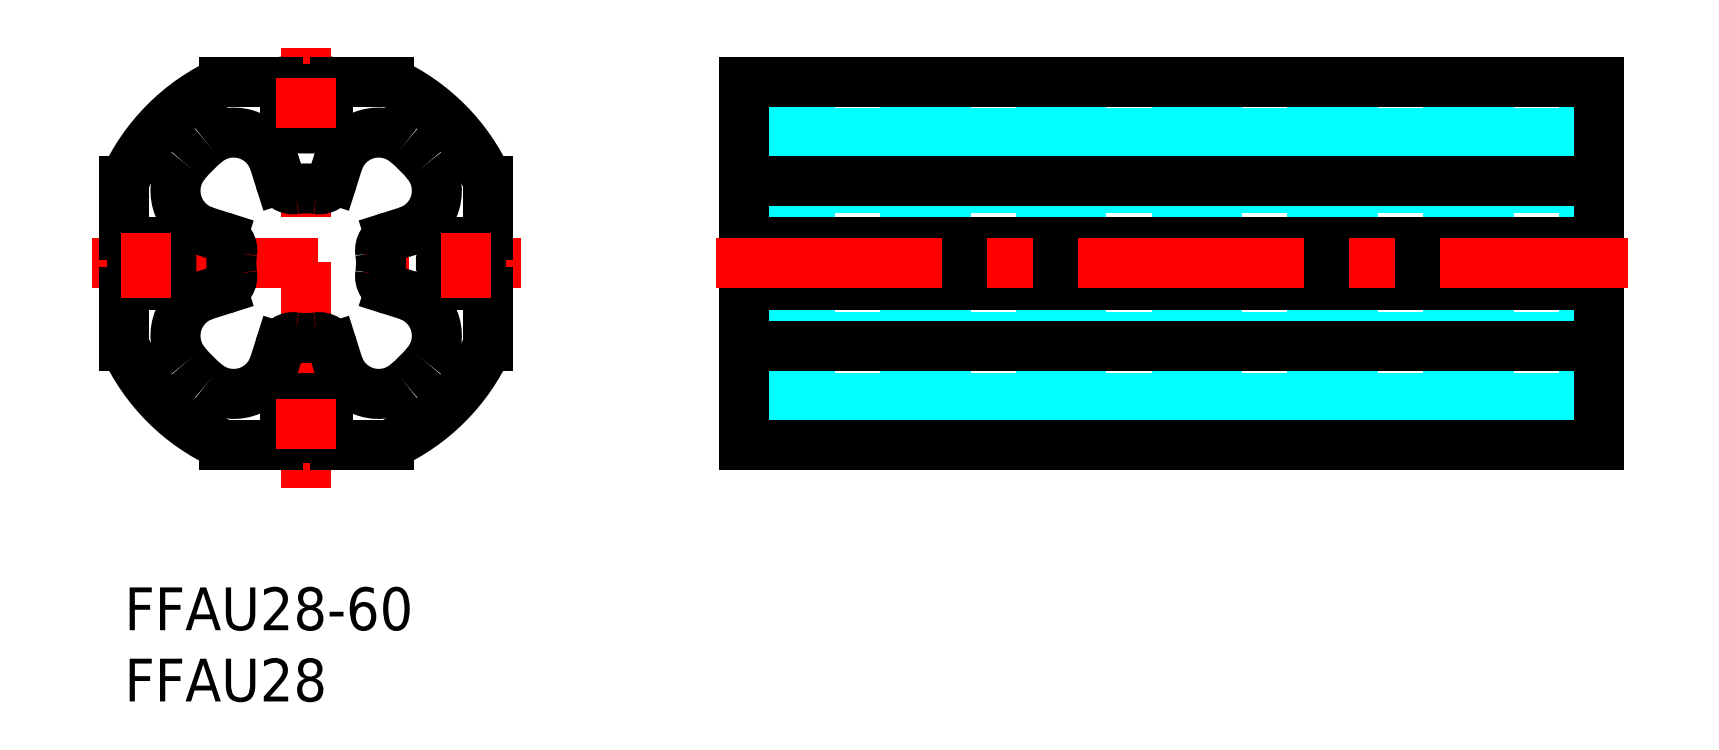
<metadata>
{"format":"dxf","ext":"dxf","renderer":"ezdxf+matplotlib","layout":"modelspace","background":"white","min_lineweight":24,"dpi":150}
</metadata>
<code>
0
SECTION
2
ENTITIES
0
LINE
8
MSM_DASHED
10
43.5
20
12.97
30
0
11
103.5
21
12.97
31
0
0
LINE
8
MSM_DASHED
10
103.5
20
13.3
30
0
11
43.5
21
13.3
31
0
0
LINE
8
MSM_DASHED
10
43.5
20
32.53
30
0
11
103.5
21
32.53
31
0
0
LINE
8
MSM_DASHED
10
43.5
20
32.2
30
0
11
103.5
21
32.2
31
0
0
LINE
8
MSM_DASHED
10
103.5
20
28
30
0
11
43.5
21
28
31
0
0
LINE
8
MSM_DASHED
10
43.5
20
17.5
30
0
11
103.5
21
17.5
31
0
0
LINE
8
MSM_DASHED
10
43.5
20
34
30
0
11
103.5
21
34
31
0
0
LINE
8
MSM_DASHED
10
43.5
20
11.5
30
0
11
103.5
21
11.5
31
0
0
LINE
8
MSM_DASHED
10
43.5
20
17.55
30
0
11
103.5
21
17.55
31
0
0
LINE
8
MSM_DASHED
10
103.5
20
17.57
30
0
11
43.5
21
17.57
31
0
0
LINE
8
MSM_DASHED
10
43.5
20
27.95
30
0
11
103.5
21
27.95
31
0
0
LINE
8
MSM_DASHED
10
43.5
20
27.93
30
0
11
103.5
21
27.93
31
0
0
LINE
8
MSM_DASHED
10
43.5
20
35
30
0
11
103.5
21
35
31
0
0
LINE
8
MSM_DASHED
10
43.5
20
10.5
30
0
11
103.5
21
10.5
31
0
0
LINE
8
MSM_DASHED
10
43.5
20
16.87
30
0
11
103.5
21
16.87
31
0
0
LINE
8
MSM_DASHED
10
43.5
20
28.63
30
0
11
103.5
21
28.63
31
0
0
LINE
8
MSM_DASHED
10
43.5
20
21.99
30
0
11
103.5
21
21.99
31
0
0
LINE
8
MSM_DASHED
10
43.5
20
23.51
30
0
11
103.5
21
23.51
31
0
0
LINE
8
MSM_DASHED
10
43.5
20
24.61
30
0
11
103.5
21
24.61
31
0
0
LINE
8
MSM_DASHED
10
43.5
20
20.89
30
0
11
103.5
21
20.89
31
0
0
LINE
8
MSM_DASHED
10
43.5
20
14.27
30
0
11
103.5
21
14.27
31
0
0
LINE
8
MSM_DASHED
10
43.5
20
15.68
30
0
11
103.5
21
15.68
31
0
0
LINE
8
MSM_DASHED
10
43.5
20
13.58
30
0
11
103.5
21
13.58
31
0
0
LINE
8
MSM_DASHED
10
43.5
20
31.23
30
0
11
103.5
21
31.23
31
0
0
LINE
8
MSM_DASHED
10
43.5
20
29.82
30
0
11
103.5
21
29.82
31
0
0
LINE
8
MSM_DASHED
10
103.5
20
31.92
30
0
11
43.5
21
31.92
31
0
0
LINE
8
MSM_DASHED
10
43.5
20
24.98
30
0
11
103.5
21
24.98
31
0
0
LINE
8
MSM_DASHED
10
43.5
20
20.52
30
0
11
103.5
21
20.52
31
0
0
LINE
8
MSM_DASHED
10
43.5
20
15.75
30
0
11
103.5
21
15.75
31
0
0
LINE
8
MSM_DASHED
10
43.5
20
29.75
30
0
11
103.5
21
29.75
31
0
0
LINE
8
MSM_DASHED
10
43.5
20
22.45
30
0
11
103.5
21
22.45
31
0
0
LINE
8
MSM_DASHED
10
103.5
20
23.05
30
0
11
43.5
21
23.05
31
0
0
LINE
8
MSM_CONTINUOUS
10
43.5
20
23.05
30
0
11
103.5
21
23.05
31
0
0
LINE
8
MSM_CONTINUOUS
10
43.5
20
22.45
30
0
11
103.5
21
22.45
31
0
0
LINE
8
MSM_CONTINUOUS
10
43.5
20
35.5
30
0
11
103.5
21
35.5
31
0
0
LINE
8
MSM_CONTINUOUS
10
43.5
20
28.53
30
0
11
103.5
21
28.53
31
0
0
LINE
8
MSM_CONTINUOUS
10
43.5
20
16.97
30
0
11
103.5
21
16.97
31
0
0
LINE
8
MSM_CONTINUOUS
10
43.5
20
10
30
0
11
103.5
21
10
31
0
0
LINE
8
MSM_CONTINUOUS
10
43.5
20
24.25
30
0
11
103.5
21
24.25
31
0
0
LINE
8
MSM_CONTINUOUS
10
103.5
20
10
30
0
11
103.5
21
35.5
31
0
0
LINE
8
MSM_CONTINUOUS
10
43.5
20
21.25
30
0
11
103.5
21
21.25
31
0
0
LINE
8
MSM_CONTINUOUS
10
43.5
20
10
30
0
11
43.5
21
35.5
31
0
0
LINE
8
MSM_CENTER
10
12.75
20
6.971
30
0
11
12.75
21
37.87
31
0
0
LINE
8
MSM_CENTER
10
-2.293
20
22.75
30
0
11
27.8
21
22.75
31
0
0
ARC
8
MSM_CONTINUOUS
10
12.75
20
22.75
30
0
40
14
50
114.4
51
155.6
0
LINE
8
MSM_CONTINUOUS
10
0
20
28.53
30
0
11
0
21
24.75
31
0
0
ARC
8
MSM_CONTINUOUS
10
0.5
20
24.75
30
0
40
0.5
50
180
51
270
0
LINE
8
MSM_CONTINUOUS
10
0.5
20
24.25
30
0
11
1.5
21
24.25
31
0
0
ARC
8
MSM_CONTINUOUS
10
1.5
20
22.75
30
0
40
1.5
50
11.48
51
90
0
ARC
8
MSM_CONTINUOUS
10
3
20
22.75
30
0
40
0.3
50
264.3
51
95.74
0
ARC
8
MSM_CONTINUOUS
10
1.5
20
22.75
30
0
40
1.5
50
270
51
348.5
0
LINE
8
MSM_CONTINUOUS
10
1.5
20
21.25
30
0
11
0.5
21
21.25
31
0
0
ARC
8
MSM_CONTINUOUS
10
0.5
20
20.75
30
0
40
0.5
50
90
51
180
0
LINE
8
MSM_CONTINUOUS
10
0
20
20.75
30
0
11
0
21
16.97
31
0
0
ARC
8
MSM_CONTINUOUS
10
12.75
20
22.75
30
0
40
14
50
204.4
51
245.6
0
LINE
8
MSM_CONTINUOUS
10
6.967
20
10
30
0
11
10.75
21
10
31
0
0
ARC
8
MSM_CONTINUOUS
10
10.75
20
10.5
30
0
40
0.5
50
270
51
0
0
LINE
8
MSM_CONTINUOUS
10
11.25
20
10.5
30
0
11
11.25
21
11.5
31
0
0
ARC
8
MSM_CONTINUOUS
10
12.75
20
11.5
30
0
40
1.5
50
101.5
51
180
0
ARC
8
MSM_CONTINUOUS
10
12.75
20
13
30
0
40
0.3
50
354.3
51
185.7
0
ARC
8
MSM_CONTINUOUS
10
12.75
20
11.5
30
0
40
1.5
50
8.538e-07
51
78.52
0
LINE
8
MSM_CONTINUOUS
10
14.25
20
11.5
30
0
11
14.25
21
10.5
31
0
0
ARC
8
MSM_CONTINUOUS
10
14.75
20
10.5
30
0
40
0.5
50
180
51
270
0
LINE
8
MSM_CONTINUOUS
10
14.75
20
10
30
0
11
18.53
21
10
31
0
0
ARC
8
MSM_CONTINUOUS
10
12.75
20
22.75
30
0
40
14
50
294.4
51
335.6
0
LINE
8
MSM_CONTINUOUS
10
25.5
20
16.97
30
0
11
25.5
21
20.75
31
0
0
ARC
8
MSM_CONTINUOUS
10
25
20
20.75
30
0
40
0.5
50
0
51
90
0
LINE
8
MSM_CONTINUOUS
10
25
20
21.25
30
0
11
24
21
21.25
31
0
0
ARC
8
MSM_CONTINUOUS
10
24
20
22.75
30
0
40
1.5
50
191.5
51
270
0
ARC
8
MSM_CONTINUOUS
10
22.5
20
22.75
30
0
40
0.3
50
84.26
51
275.7
0
ARC
8
MSM_CONTINUOUS
10
24
20
22.75
30
0
40
1.5
50
90
51
168.5
0
LINE
8
MSM_CONTINUOUS
10
24
20
24.25
30
0
11
25
21
24.25
31
0
0
ARC
8
MSM_CONTINUOUS
10
25
20
24.75
30
0
40
0.5
50
270
51
0
0
LINE
8
MSM_CONTINUOUS
10
25.5
20
24.75
30
0
11
25.5
21
28.53
31
0
0
ARC
8
MSM_CONTINUOUS
10
12.75
20
22.75
30
0
40
14
50
24.4
51
65.6
0
LINE
8
MSM_CONTINUOUS
10
18.53
20
35.5
30
0
11
14.75
21
35.5
31
0
0
ARC
8
MSM_CONTINUOUS
10
14.75
20
35
30
0
40
0.5
50
90
51
180
0
LINE
8
MSM_CONTINUOUS
10
14.25
20
35
30
0
11
14.25
21
34
31
0
0
ARC
8
MSM_CONTINUOUS
10
12.75
20
34
30
0
40
1.5
50
281.5
51
8.538e-07
0
ARC
8
MSM_CONTINUOUS
10
12.75
20
32.5
30
0
40
0.3
50
174.3
51
5.739
0
ARC
8
MSM_CONTINUOUS
10
12.75
20
34
30
0
40
1.5
50
180
51
258.5
0
LINE
8
MSM_CONTINUOUS
10
11.25
20
34
30
0
11
11.25
21
35
31
0
0
ARC
8
MSM_CONTINUOUS
10
10.75
20
35
30
0
40
0.5
50
0
51
90
0
LINE
8
MSM_CONTINUOUS
10
6.866
20
20.89
30
0
11
5.677
21
20.52
31
0
0
ARC
8
MSM_CONTINUOUS
10
6.565
20
21.85
30
0
40
1
50
287.5
51
8.293
0
ARC
8
MSM_CONTINUOUS
10
12.75
20
22.75
30
0
40
5.25
50
171.7
51
188.3
0
ARC
8
MSM_CONTINUOUS
10
6.565
20
23.65
30
0
40
1
50
351.7
51
72.5
0
LINE
8
MSM_CONTINUOUS
10
5.677
20
24.98
30
0
11
6.866
21
24.61
31
0
0
ARC
8
MSM_CONTINUOUS
10
6.579
20
27.84
30
0
40
3
50
140.5
51
252.5
0
ARC
8
MSM_CONTINUOUS
10
12.75
20
22.75
30
0
40
11
50
129.5
51
140.5
0
ARC
8
MSM_CONTINUOUS
10
7.659
20
28.92
30
0
40
3
50
17.5
51
129.5
0
LINE
8
MSM_CONTINUOUS
10
10.89
20
28.63
30
0
11
10.52
21
29.82
31
0
0
ARC
8
MSM_CONTINUOUS
10
11.85
20
28.93
30
0
40
1
50
197.5
51
278.3
0
ARC
8
MSM_CONTINUOUS
10
12.75
20
22.75
30
0
40
5.25
50
81.71
51
98.29
0
ARC
8
MSM_CONTINUOUS
10
13.65
20
28.93
30
0
40
1
50
261.7
51
342.5
0
LINE
8
MSM_CONTINUOUS
10
14.98
20
29.82
30
0
11
14.61
21
28.63
31
0
0
ARC
8
MSM_CONTINUOUS
10
17.84
20
28.92
30
0
40
3
50
50.48
51
162.5
0
ARC
8
MSM_CONTINUOUS
10
12.75
20
22.75
30
0
40
11
50
39.52
51
50.48
0
ARC
8
MSM_CONTINUOUS
10
18.92
20
27.84
30
0
40
3
50
287.5
51
39.52
0
LINE
8
MSM_CONTINUOUS
10
18.63
20
24.61
30
0
11
19.82
21
24.98
31
0
0
ARC
8
MSM_CONTINUOUS
10
18.93
20
23.65
30
0
40
1
50
107.5
51
188.3
0
ARC
8
MSM_CONTINUOUS
10
12.75
20
22.75
30
0
40
5.25
50
351.7
51
8.293
0
ARC
8
MSM_CONTINUOUS
10
18.93
20
21.85
30
0
40
1
50
171.7
51
252.5
0
LINE
8
MSM_CONTINUOUS
10
19.82
20
20.52
30
0
11
18.63
21
20.89
31
0
0
ARC
8
MSM_CONTINUOUS
10
18.92
20
17.66
30
0
40
3
50
320.5
51
72.5
0
ARC
8
MSM_CONTINUOUS
10
12.75
20
22.75
30
0
40
11
50
309.5
51
320.5
0
ARC
8
MSM_CONTINUOUS
10
17.84
20
16.58
30
0
40
3
50
197.5
51
309.5
0
LINE
8
MSM_CONTINUOUS
10
14.61
20
16.87
30
0
11
14.98
21
15.68
31
0
0
ARC
8
MSM_CONTINUOUS
10
13.65
20
16.57
30
0
40
1
50
17.5
51
98.29
0
ARC
8
MSM_CONTINUOUS
10
12.75
20
22.75
30
0
40
5.25
50
261.7
51
278.3
0
ARC
8
MSM_CONTINUOUS
10
11.85
20
16.57
30
0
40
1
50
81.71
51
162.5
0
LINE
8
MSM_CONTINUOUS
10
10.52
20
15.68
30
0
11
10.89
21
16.87
31
0
0
ARC
8
MSM_CONTINUOUS
10
7.659
20
16.58
30
0
40
3
50
230.5
51
342.5
0
ARC
8
MSM_CONTINUOUS
10
12.75
20
22.75
30
0
40
11
50
219.5
51
230.5
0
ARC
8
MSM_CONTINUOUS
10
6.579
20
17.66
30
0
40
3
50
107.5
51
219.5
0
LINE
8
MSM_CONTINUOUS
10
10.75
20
35.5
30
0
11
6.967
21
35.5
31
0
0
LINE
8
MSM_CENTER
10
10.64
20
34
30
0
11
14.81
21
34
31
0
0
LINE
8
MSM_CENTER
10
10.64
20
11.5
30
0
11
14.81
21
11.5
31
0
0
LINE
8
MSM_CENTER
10
24
20
20.34
30
0
11
24
21
24.88
31
0
0
LINE
8
MSM_CENTER
10
1.5
20
20.34
30
0
11
1.5
21
24.88
31
0
0
LINE
8
MSM_CENTER
10
41.5
20
22.75
30
0
11
105.5
21
22.75
31
0
0
TEXT
8
MSM_PART_NUMBER
10
0
20
-8
30
0
40
3
1
FFAU28
0
TEXT
8
MSM_PART_NUMBER
10
0
20
-3
30
0
40
3
1
FFAU28-60
0
VIEWPORT
8
0
10
143.5
20
98.2
30
0
40
384.6
41
222.2
68
     1
69
     1
0
VIEWPORT
8
MSM_CONTINUOUS
10
143.4
20
98.18
30
0
40
229.5
41
157.1
68
     2
69
     2
0
ENDSEC
0
EOF

</code>
